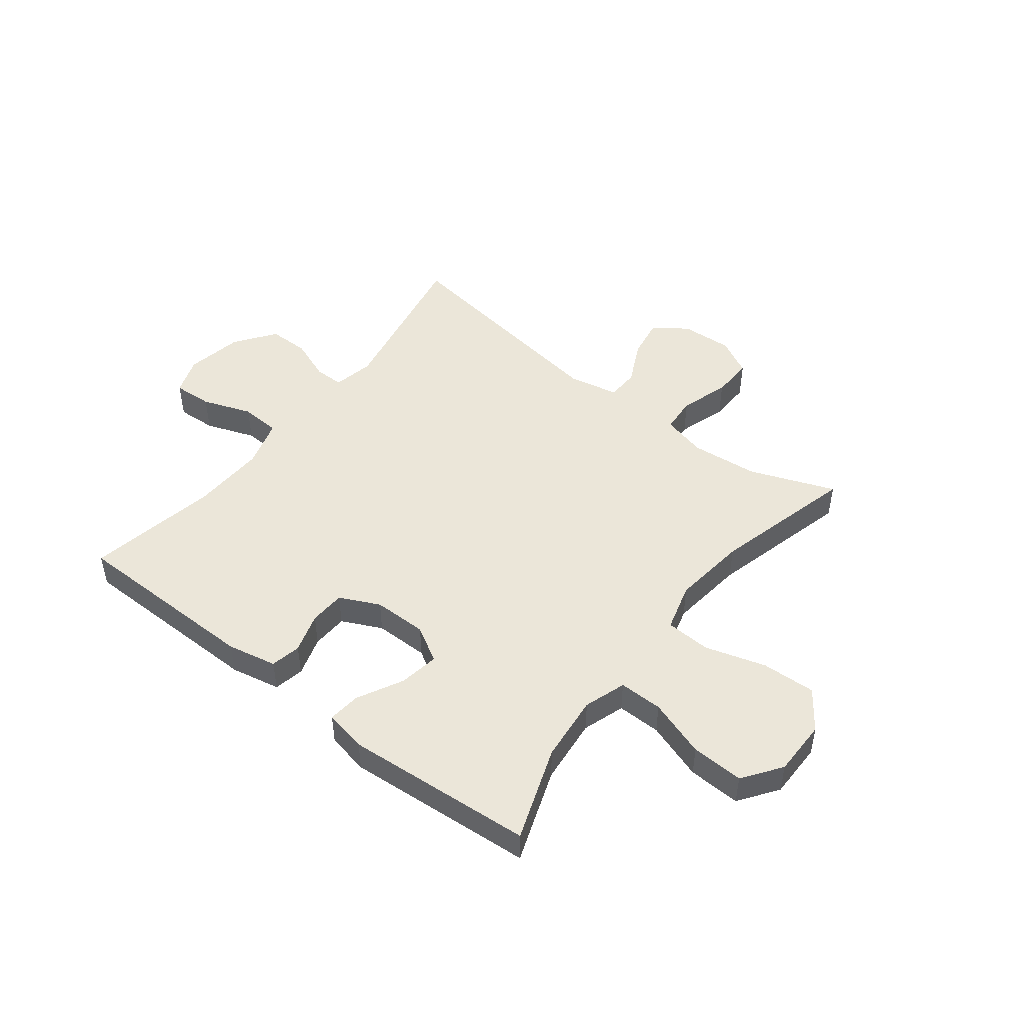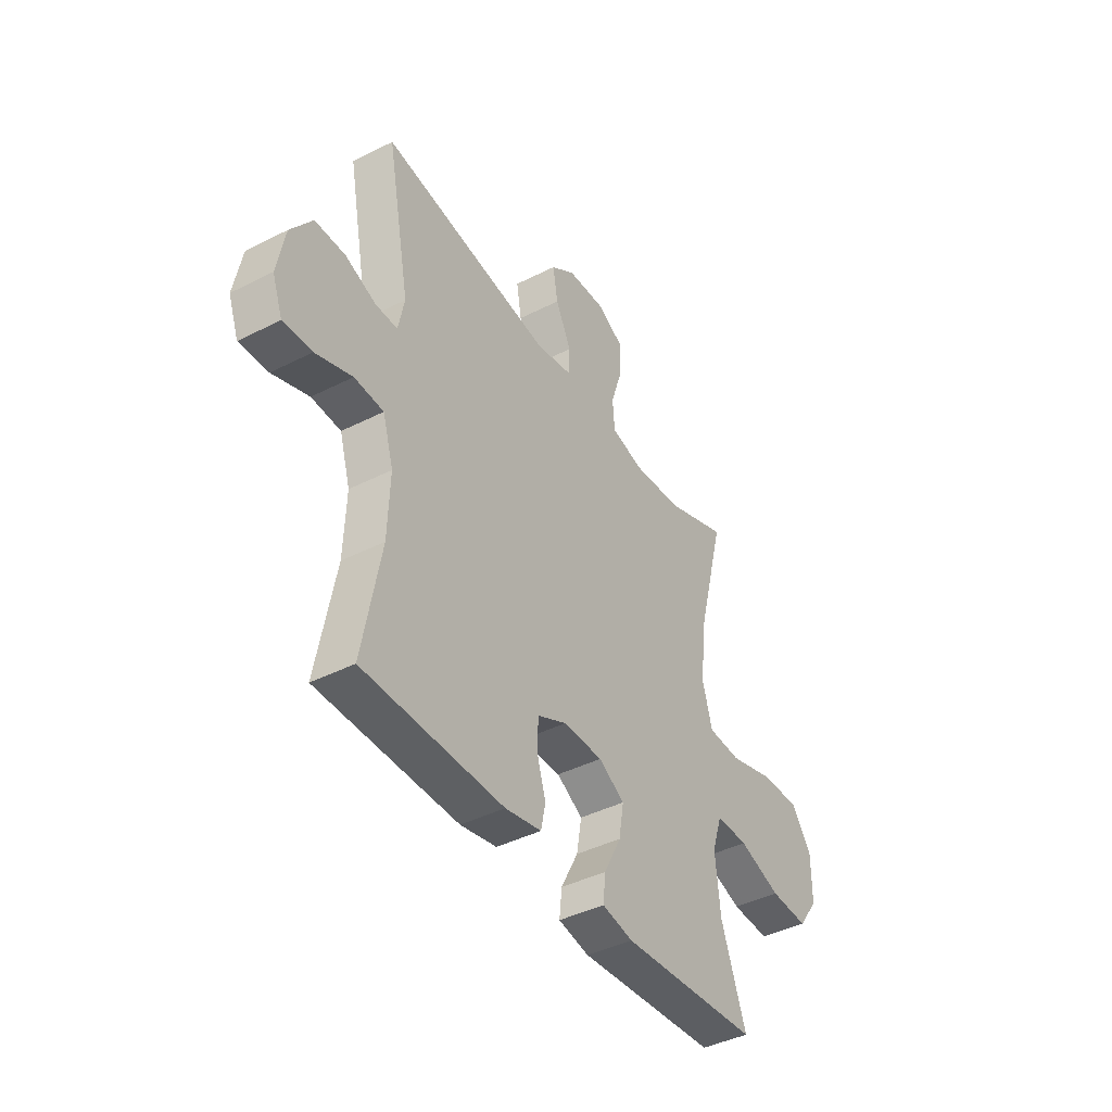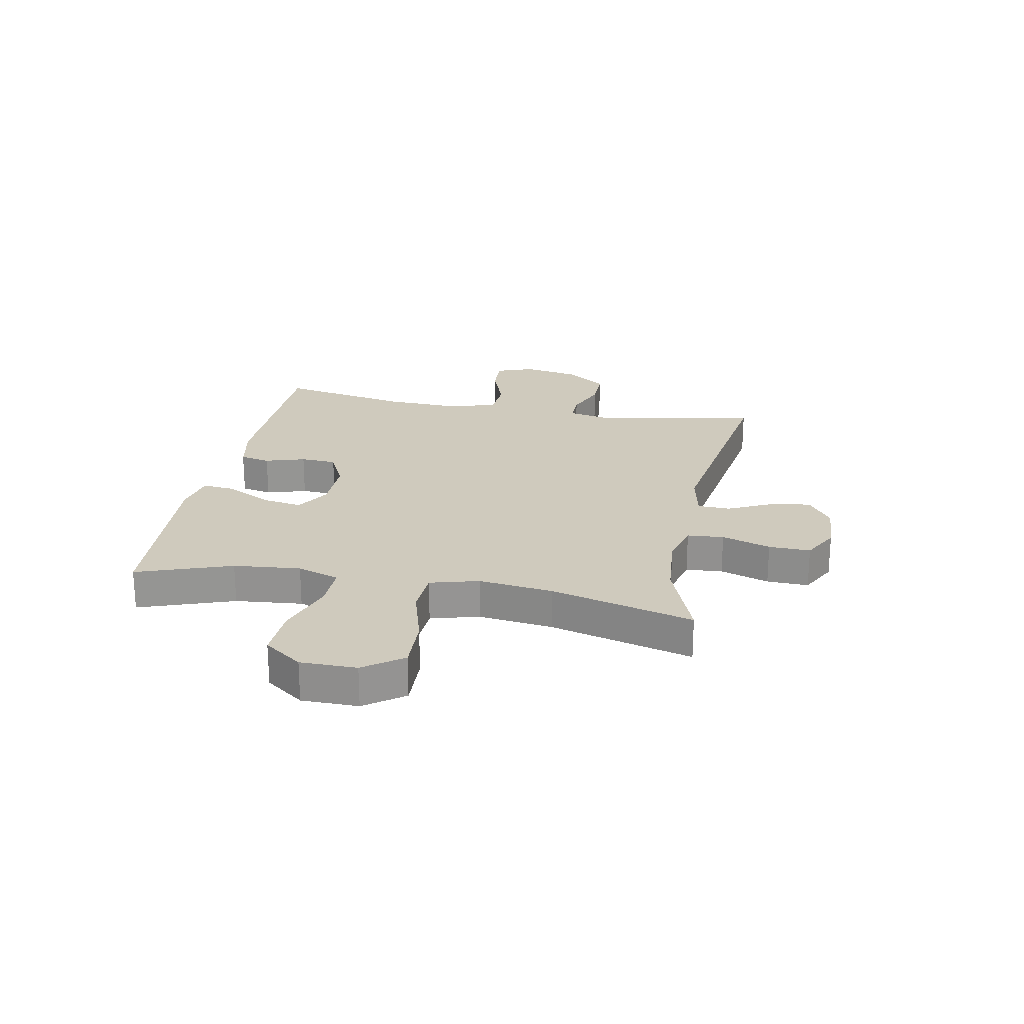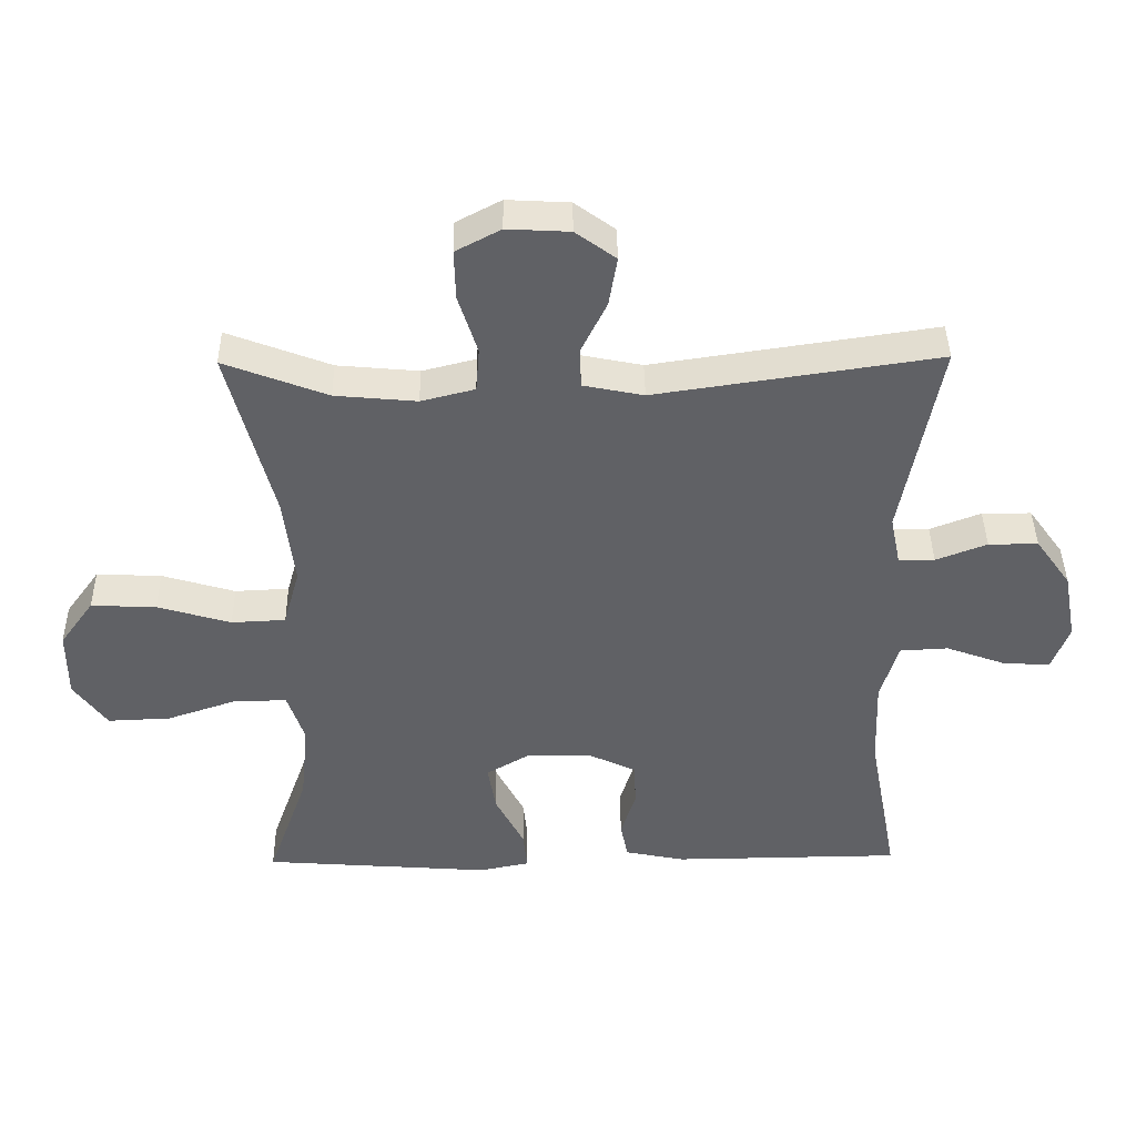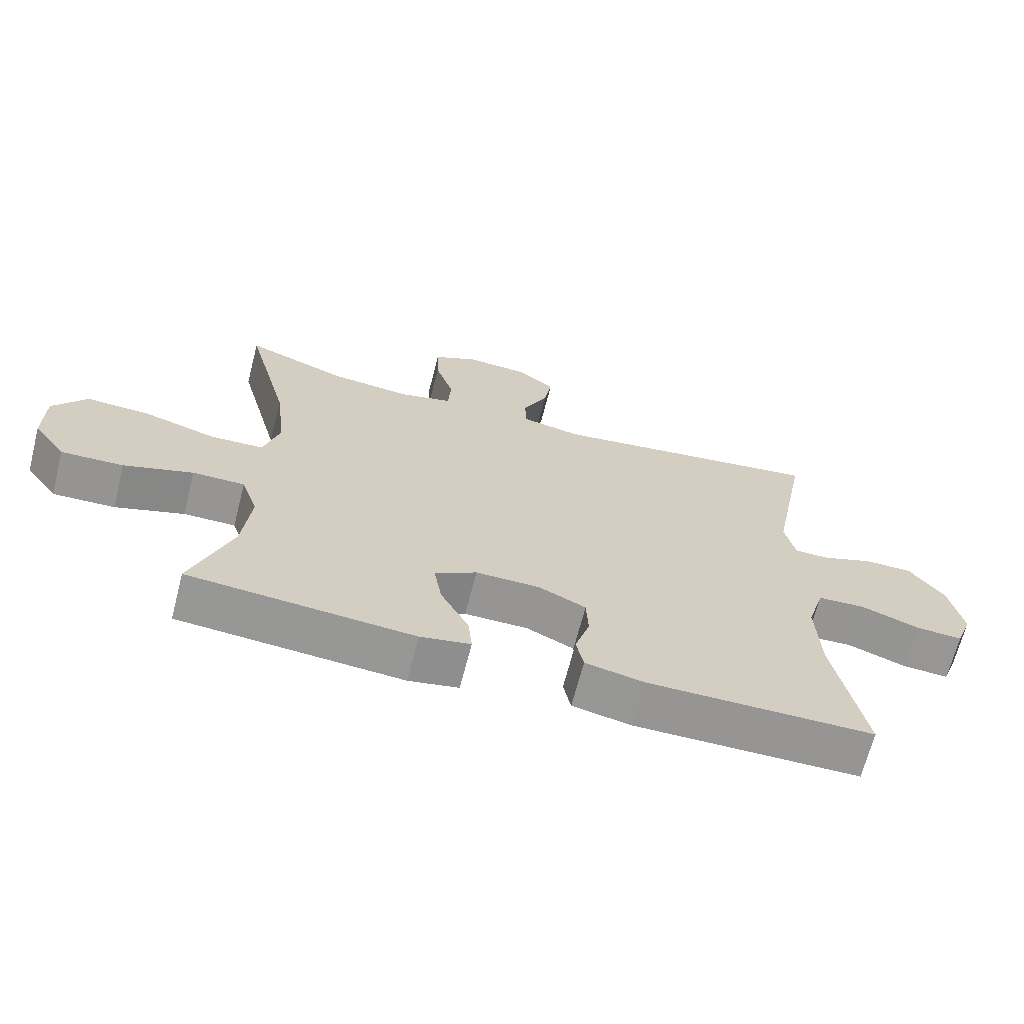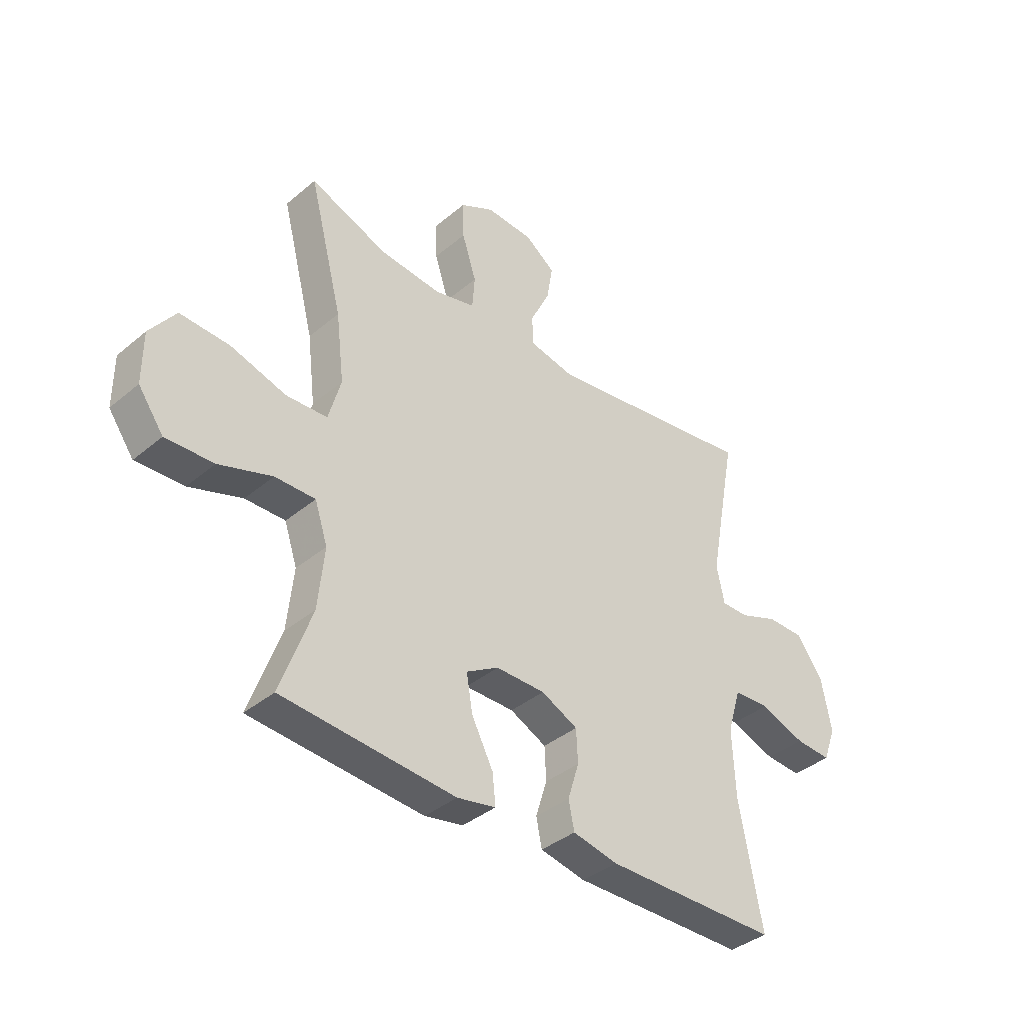
<metadata>
{"format":"obj","ext":"obj","renderer":"f3d","projection":"perspective","resolution":1024,"background":"white","views":[{"elev":48.1,"azim":-142.2,"up":"+Y"},{"elev":-42.0,"azim":121.4,"up":"+Z"},{"elev":23.1,"azim":-78.9,"up":"+Y"},{"elev":41.0,"azim":-0.8,"up":"+Z"},{"elev":-67.6,"azim":-14.4,"up":"+Z"},{"elev":-38.4,"azim":-43.6,"up":"+Z"}]}
</metadata>
<code>
v 0.5 0.07 0.5
v 0.444 0.07 0.206
v 0.459 0.07 0.133
v 0.512 0.07 0.133
v 0.587 0.07 0.162
v 0.66 0.07 0.162
v 0.712 0.07 0.09
v 0.731 0.07 -0.011
v 0.706 0.07 -0.079
v 0.636 0.07 -0.075
v 0.548 0.07 -0.043
v 0.477 0.07 -0.047
v 0.451 0.07 -0.134
v 0.456 0.07 -0.266
v 0.5 0.07 -0.5
v 0.161 0.07 -0.504
v 0.073 0.07 -0.486
v 0.062 0.07 -0.432
v 0.084 0.07 -0.361
v 0.081 0.07 -0.297
v 0.01 0.07 -0.263
v -0.086 0.07 -0.263
v -0.149 0.07 -0.3
v -0.137 0.07 -0.371
v -0.095 0.07 -0.452
v -0.089 0.07 -0.51
v -0.164 0.07 -0.525
v -0.5 0.07 -0.5
v -0.44 0.07 -0.332
v -0.428 0.07 -0.213
v -0.453 0.07 -0.138
v -0.531 0.07 -0.139
v -0.634 0.07 -0.174
v -0.727 0.07 -0.178
v -0.776 0.07 -0.11
v -0.776 0.07 -0.01
v -0.726 0.07 0.059
v -0.63 0.07 0.055
v -0.522 0.07 0.023
v -0.442 0.07 0.027
v -0.418 0.07 0.113
v -0.434 0.07 0.246
v -0.5 0.07 0.5
v -0.348 0.07 0.442
v -0.228 0.07 0.431
v -0.149 0.07 0.451
v -0.144 0.07 0.516
v -0.172 0.07 0.603
v -0.174 0.07 0.677
v -0.108 0.07 0.712
v -0.016 0.07 0.707
v 0.043 0.07 0.664
v 0.031 0.07 0.592
v -0.007 0.07 0.514
v -0.005 0.07 0.456
v 0.084 0.07 0.438
v 0.5 0 0.5
v 0.444 0 0.206
v 0.459 0 0.133
v 0.512 0 0.133
v 0.587 0 0.162
v 0.66 0 0.162
v 0.712 0 0.09
v 0.731 0 -0.011
v 0.706 0 -0.079
v 0.636 0 -0.075
v 0.548 0 -0.043
v 0.477 0 -0.047
v 0.451 0 -0.134
v 0.456 0 -0.266
v 0.5 0 -0.5
v 0.161 0 -0.504
v 0.073 0 -0.486
v 0.062 0 -0.432
v 0.084 0 -0.361
v 0.081 0 -0.297
v 0.01 0 -0.263
v -0.086 0 -0.263
v -0.149 0 -0.3
v -0.137 0 -0.371
v -0.095 0 -0.452
v -0.089 0 -0.51
v -0.164 0 -0.525
v -0.5 0 -0.5
v -0.44 0 -0.332
v -0.428 0 -0.213
v -0.453 0 -0.138
v -0.531 0 -0.139
v -0.634 0 -0.174
v -0.727 0 -0.178
v -0.776 0 -0.11
v -0.776 0 -0.01
v -0.726 0 0.059
v -0.63 0 0.055
v -0.522 0 0.023
v -0.442 0 0.027
v -0.418 0 0.113
v -0.434 0 0.246
v -0.5 0 0.5
v -0.348 0 0.442
v -0.228 0 0.431
v -0.149 0 0.451
v -0.144 0 0.516
v -0.172 0 0.603
v -0.174 0 0.677
v -0.108 0 0.712
v -0.016 0 0.707
v 0.043 0 0.664
v 0.031 0 0.592
v -0.007 0 0.514
v -0.005 0 0.456
v 0.084 0 0.438
f 52 53 54
f 51 52 54
f 50 51 54
f 49 50 54
f 48 49 54
f 47 48 54
f 46 47 54 55
f 45 46 55 56
f 42 43 44
f 41 42 44 45
f 40 41 45 56
f 37 38 39
f 36 37 39
f 35 36 39
f 34 35 39
f 33 34 39
f 32 33 39
f 31 32 39 40
f 56 1 2
f 40 56 2
f 31 40 2
f 30 31 2
f 27 28 29
f 26 27 29
f 25 26 29
f 24 25 29
f 23 24 29 30
f 17 18 19
f 16 17 19
f 15 16 19
f 14 15 19
f 13 14 19 20
f 12 13 20 21
f 9 10 11
f 8 9 11
f 7 8 11
f 6 7 11
f 5 6 11
f 4 5 11
f 3 4 11 12
f 30 2 3
f 23 30 3
f 22 23 3
f 3 12 21 22
f 110 109 108
f 110 108 107
f 110 107 106
f 110 106 105
f 110 105 104
f 110 104 103
f 111 110 103 102
f 112 111 102 101
f 100 99 98
f 101 100 98 97
f 112 101 97 96
f 95 94 93
f 95 93 92
f 95 92 91
f 95 91 90
f 95 90 89
f 95 89 88
f 96 95 88 87
f 58 57 112
f 58 112 96
f 58 96 87
f 58 87 86
f 85 84 83
f 85 83 82
f 85 82 81
f 85 81 80
f 86 85 80 79
f 75 74 73
f 75 73 72
f 75 72 71
f 75 71 70
f 76 75 70 69
f 77 76 69 68
f 67 66 65
f 67 65 64
f 67 64 63
f 67 63 62
f 67 62 61
f 67 61 60
f 68 67 60 59
f 59 58 86
f 59 86 79
f 59 79 78
f 78 77 68 59
f 1 57 58 2
f 2 58 59 3
f 3 59 60 4
f 4 60 61 5
f 5 61 62 6
f 6 62 63 7
f 7 63 64 8
f 8 64 65 9
f 9 65 66 10
f 10 66 67 11
f 11 67 68 12
f 12 68 69 13
f 13 69 70 14
f 14 70 71 15
f 15 71 72 16
f 16 72 73 17
f 17 73 74 18
f 18 74 75 19
f 19 75 76 20
f 20 76 77 21
f 21 77 78 22
f 22 78 79 23
f 23 79 80 24
f 24 80 81 25
f 25 81 82 26
f 26 82 83 27
f 27 83 84 28
f 28 84 85 29
f 29 85 86 30
f 30 86 87 31
f 31 87 88 32
f 32 88 89 33
f 33 89 90 34
f 34 90 91 35
f 35 91 92 36
f 36 92 93 37
f 37 93 94 38
f 38 94 95 39
f 39 95 96 40
f 40 96 97 41
f 41 97 98 42
f 42 98 99 43
f 43 99 100 44
f 44 100 101 45
f 45 101 102 46
f 46 102 103 47
f 47 103 104 48
f 48 104 105 49
f 49 105 106 50
f 50 106 107 51
f 51 107 108 52
f 52 108 109 53
f 53 109 110 54
f 54 110 111 55
f 55 111 112 56
f 56 112 57 1

</code>
